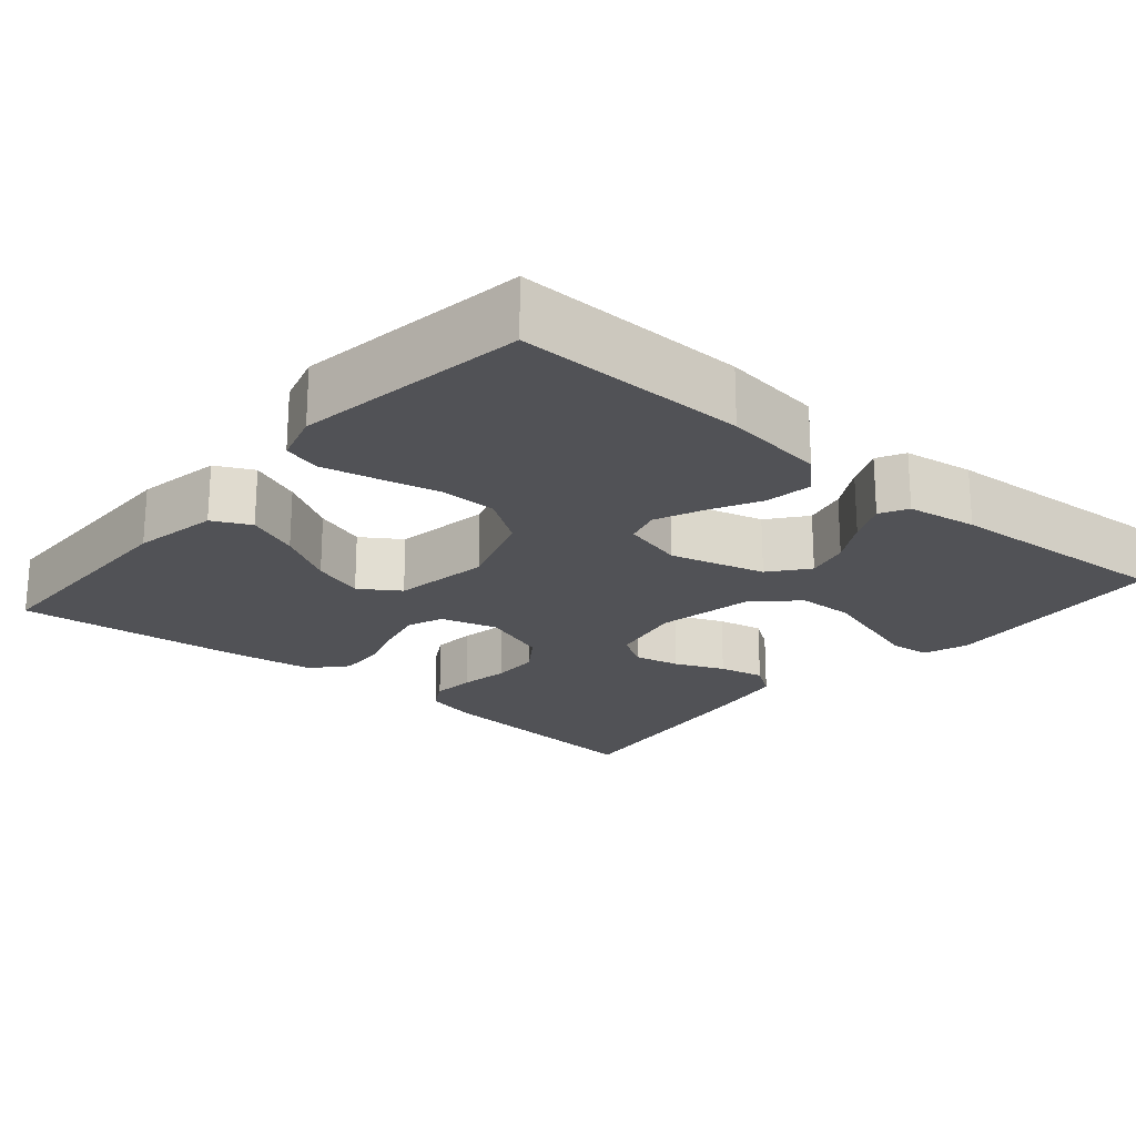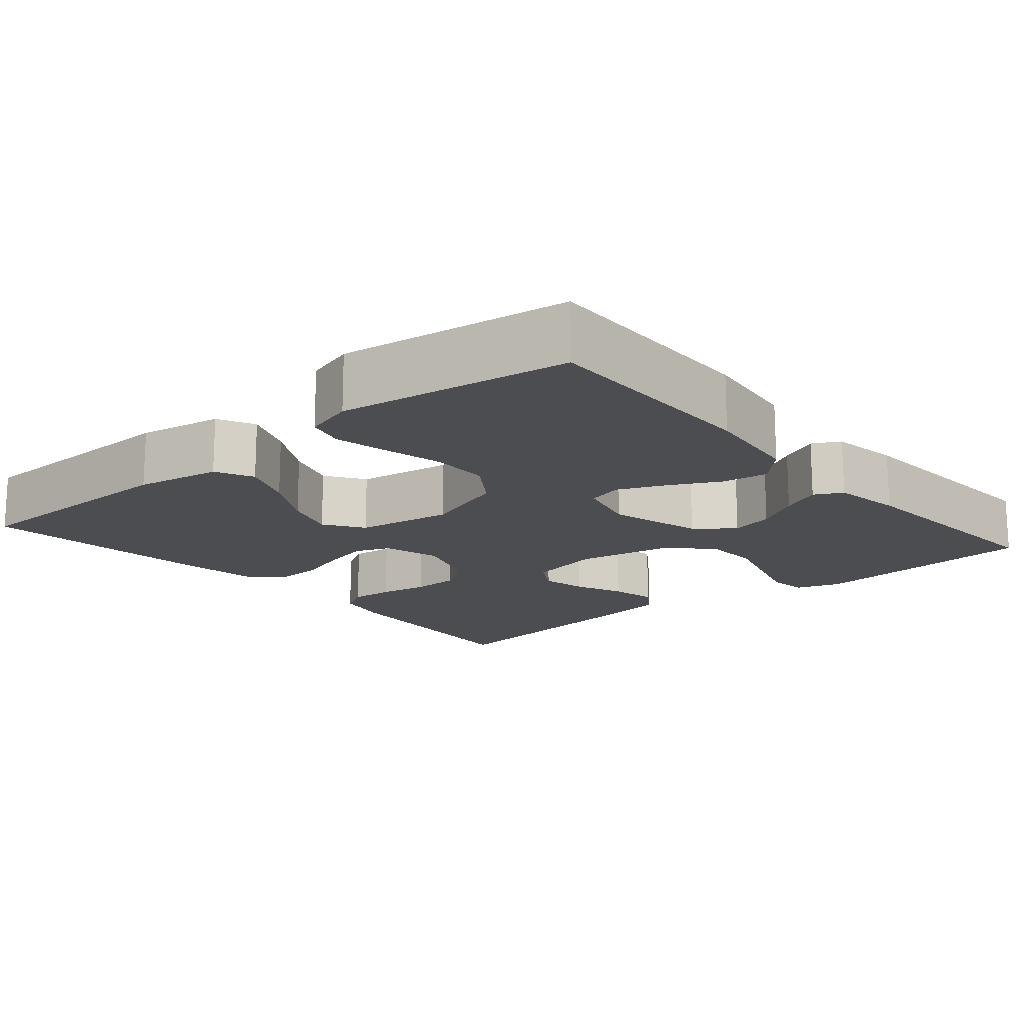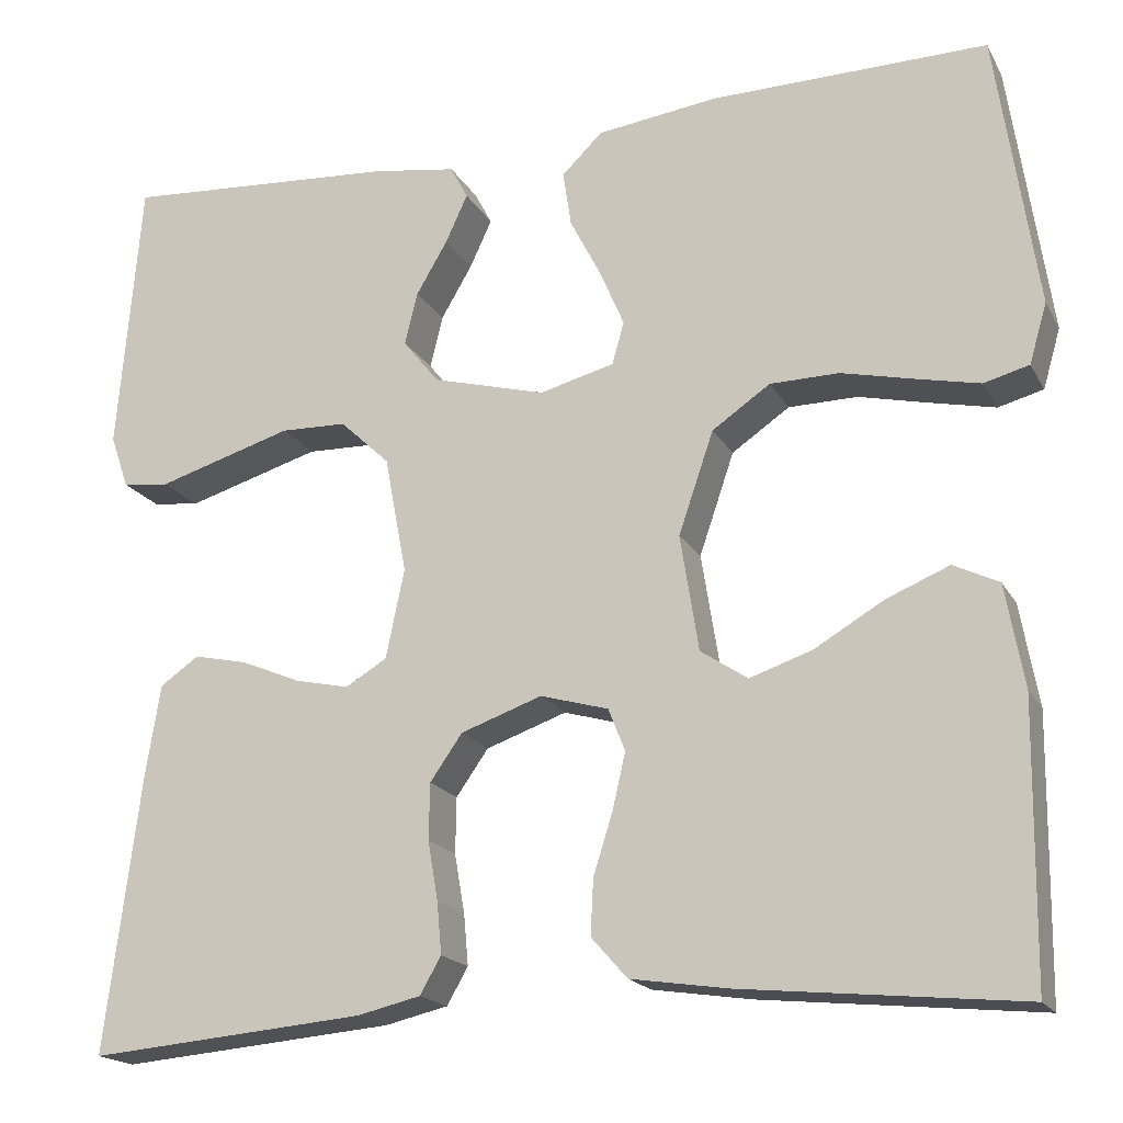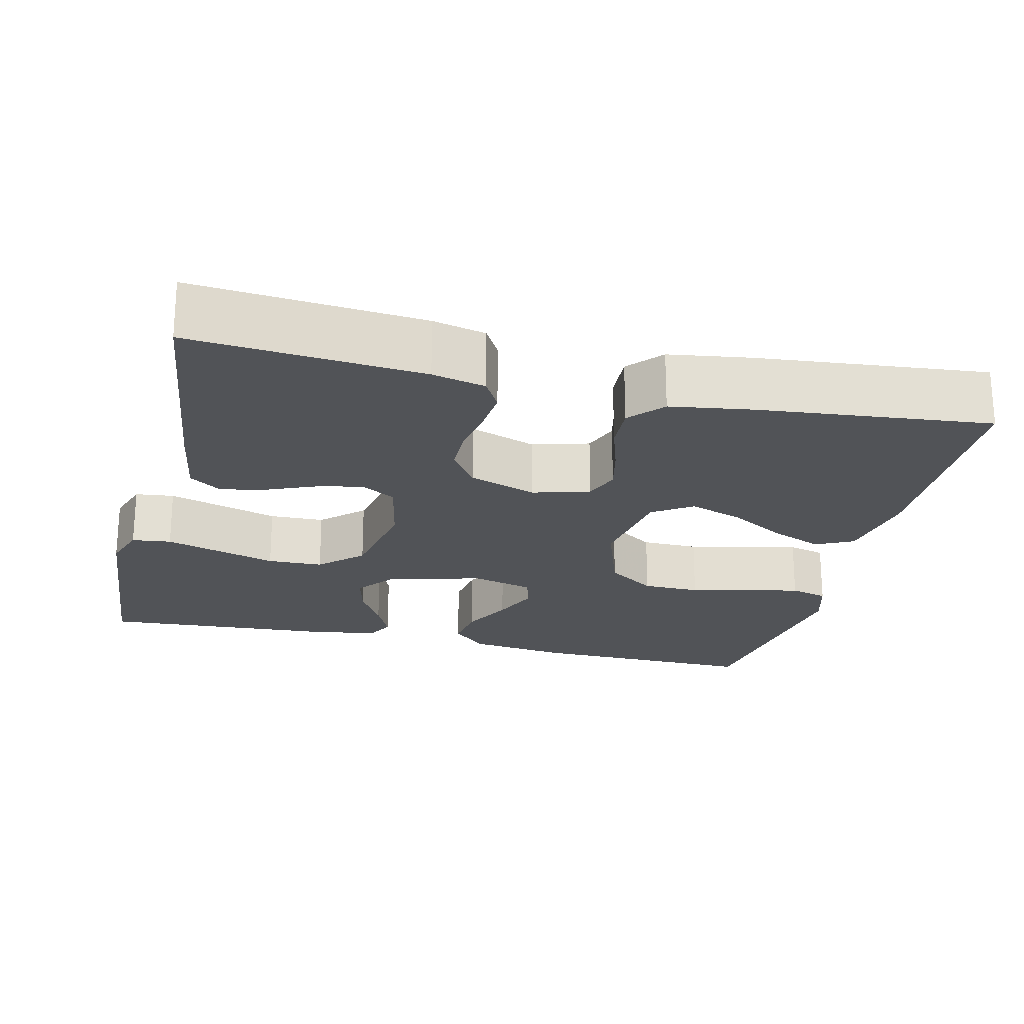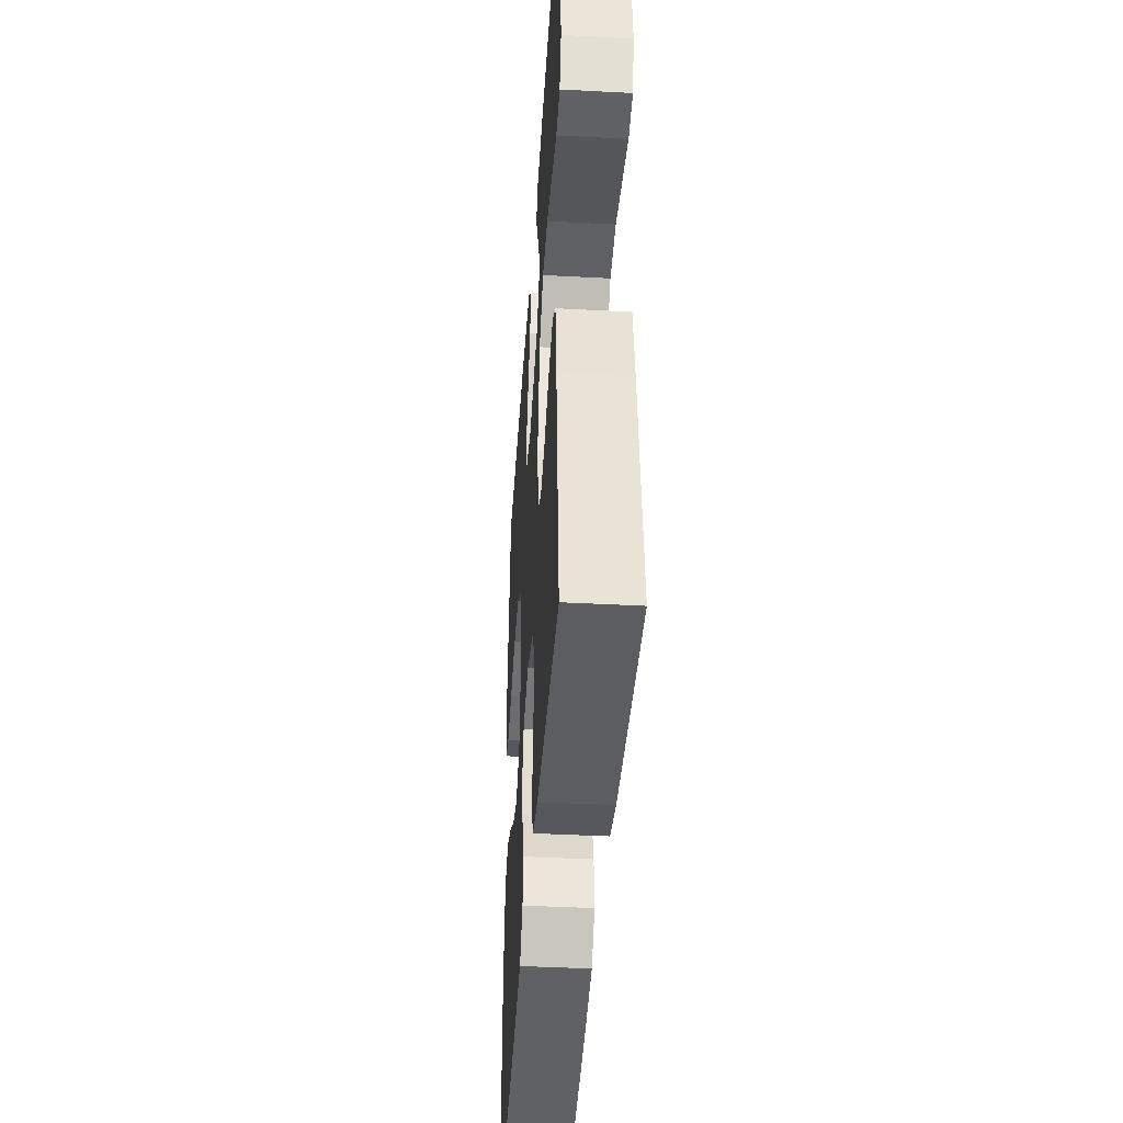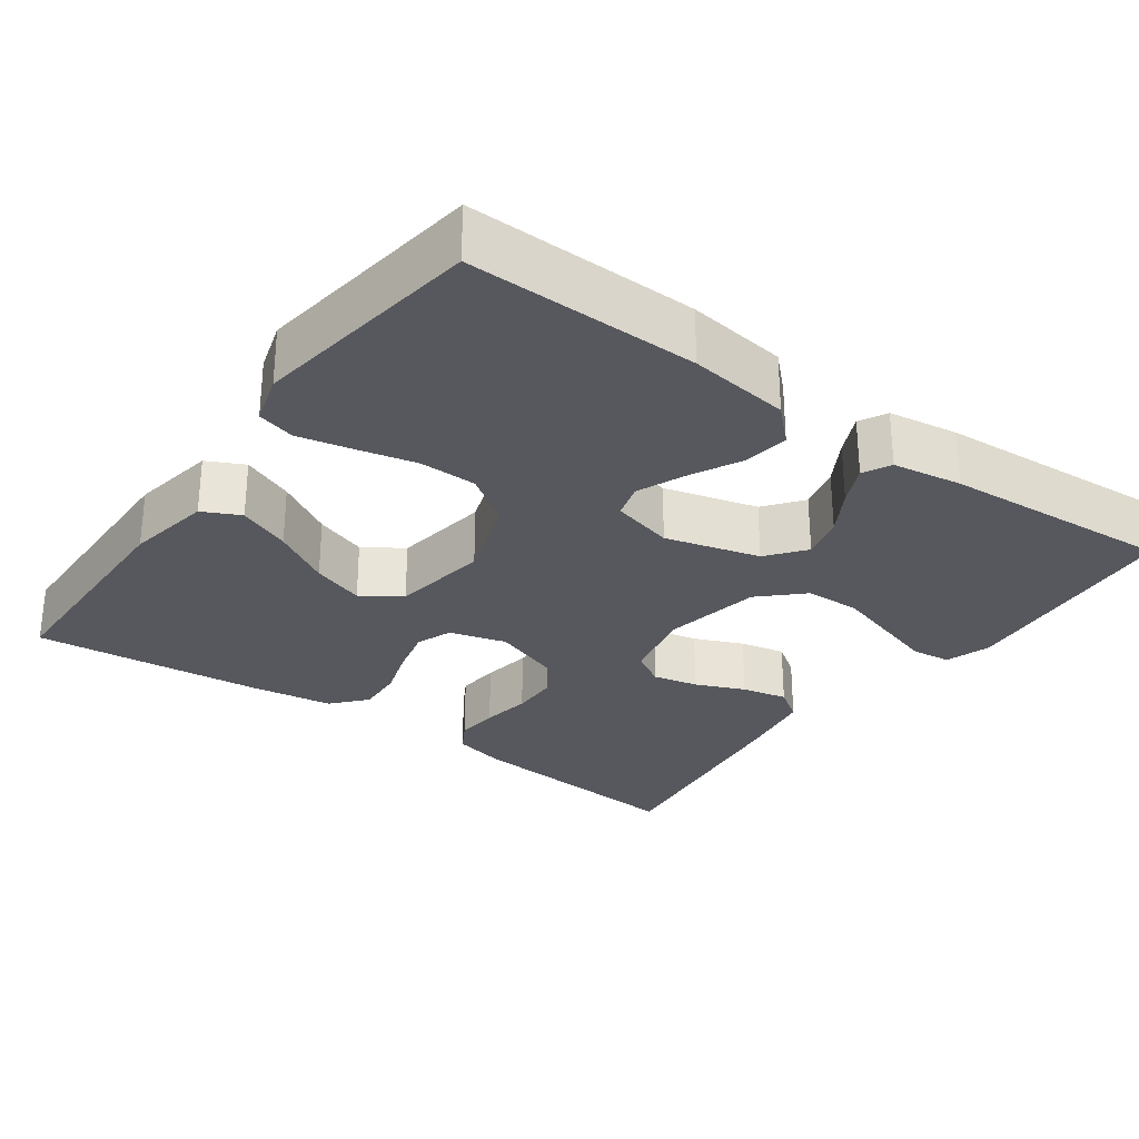
<metadata>
{"format":"obj","ext":"obj","renderer":"f3d","projection":"perspective","resolution":1024,"background":"white","views":[{"elev":-21.3,"azim":-40.6,"up":"+Y"},{"elev":-16.1,"azim":-49.6,"up":"+Y"},{"elev":-18.4,"azim":-159.0,"up":"+Z"},{"elev":-22.2,"azim":166.6,"up":"+Y"},{"elev":-41.8,"azim":86.3,"up":"+Z"},{"elev":-28.9,"azim":-35.7,"up":"+Y"}]}
</metadata>
<code>
v 0.5 0.07 -0.5
v 0.2 0.07 -0.474
v 0.131 0.07 -0.458
v 0.108 0.07 -0.418
v 0.113 0.07 -0.362
v 0.124 0.07 -0.298
v 0.123 0.07 -0.237
v 0.088 0.07 -0.187
v 0 0.07 -0.156
v -0.074 0.07 -0.177
v -0.092 0.07 -0.223
v -0.078 0.07 -0.284
v -0.057 0.07 -0.35
v -0.054 0.07 -0.41
v -0.093 0.07 -0.454
v -0.2 0.07 -0.47
v -0.5 0.07 -0.5
v -0.504 0.07 -0.2
v -0.484 0.07 -0.089
v -0.435 0.07 -0.065
v -0.367 0.07 -0.093
v -0.292 0.07 -0.137
v -0.224 0.07 -0.16
v -0.173 0.07 -0.126
v -0.153 0.07 0
v -0.191 0.07 0.111
v -0.254 0.07 0.154
v -0.329 0.07 0.155
v -0.407 0.07 0.137
v -0.476 0.07 0.122
v -0.525 0.07 0.135
v -0.544 0.07 0.2
v -0.5 0.07 0.5
v -0.2 0.07 0.495
v -0.069 0.07 0.478
v -0.025 0.07 0.435
v -0.034 0.07 0.375
v -0.068 0.07 0.309
v -0.094 0.07 0.248
v -0.081 0.07 0.202
v 0 0.07 0.181
v 0.123 0.07 0.214
v 0.162 0.07 0.263
v 0.148 0.07 0.32
v 0.114 0.07 0.378
v 0.09 0.07 0.43
v 0.109 0.07 0.466
v 0.2 0.07 0.48
v 0.5 0.07 0.5
v 0.525 0.07 0.2
v 0.505 0.07 0.142
v 0.454 0.07 0.136
v 0.384 0.07 0.157
v 0.307 0.07 0.18
v 0.235 0.07 0.178
v 0.181 0.07 0.127
v 0.157 0.07 0
v 0.177 0.07 -0.097
v 0.222 0.07 -0.124
v 0.281 0.07 -0.111
v 0.345 0.07 -0.084
v 0.404 0.07 -0.071
v 0.446 0.07 -0.1
v 0.462 0.07 -0.2
v 0.5 0 -0.5
v 0.2 0 -0.474
v 0.131 0 -0.458
v 0.108 0 -0.418
v 0.113 0 -0.362
v 0.124 0 -0.298
v 0.123 0 -0.237
v 0.088 0 -0.187
v 0 0 -0.156
v -0.074 0 -0.177
v -0.092 0 -0.223
v -0.078 0 -0.284
v -0.057 0 -0.35
v -0.054 0 -0.41
v -0.093 0 -0.454
v -0.2 0 -0.47
v -0.5 0 -0.5
v -0.504 0 -0.2
v -0.484 0 -0.089
v -0.435 0 -0.065
v -0.367 0 -0.093
v -0.292 0 -0.137
v -0.224 0 -0.16
v -0.173 0 -0.126
v -0.153 0 0
v -0.191 0 0.111
v -0.254 0 0.154
v -0.329 0 0.155
v -0.407 0 0.137
v -0.476 0 0.122
v -0.525 0 0.135
v -0.544 0 0.2
v -0.5 0 0.5
v -0.2 0 0.495
v -0.069 0 0.478
v -0.025 0 0.435
v -0.034 0 0.375
v -0.068 0 0.309
v -0.094 0 0.248
v -0.081 0 0.202
v 0 0 0.181
v 0.123 0 0.214
v 0.162 0 0.263
v 0.148 0 0.32
v 0.114 0 0.378
v 0.09 0 0.43
v 0.109 0 0.466
v 0.2 0 0.48
v 0.5 0 0.5
v 0.525 0 0.2
v 0.505 0 0.142
v 0.454 0 0.136
v 0.384 0 0.157
v 0.307 0 0.18
v 0.235 0 0.178
v 0.181 0 0.127
v 0.157 0 0
v 0.177 0 -0.097
v 0.222 0 -0.124
v 0.281 0 -0.111
v 0.345 0 -0.084
v 0.404 0 -0.071
v 0.446 0 -0.1
v 0.462 0 -0.2
f 4 5 6
f 3 4 6
f 2 3 6
f 1 2 6
f 64 1 6
f 63 64 6
f 62 63 6
f 61 62 6
f 60 61 6
f 59 60 6 7
f 58 59 7 8
f 57 58 8 9
f 56 57 9 10
f 51 52 53
f 50 51 53
f 49 50 53
f 48 49 53
f 47 48 53
f 46 47 53
f 45 46 53
f 44 45 53
f 43 44 53 54
f 42 43 54 55
f 36 37 38
f 35 36 38
f 34 35 38
f 33 34 38
f 32 33 38
f 31 32 38
f 30 31 38
f 29 30 38
f 28 29 38
f 27 28 38 39
f 26 27 39 40
f 20 21 22
f 19 20 22
f 18 19 22
f 17 18 22
f 16 17 22
f 15 16 22
f 14 15 22
f 13 14 22
f 12 13 22
f 11 12 22 23
f 10 11 23 24
f 41 42 55 56
f 41 56 10
f 40 41 10
f 26 40 10
f 25 26 10
f 10 24 25
f 70 69 68
f 70 68 67
f 70 67 66
f 70 66 65
f 70 65 128
f 70 128 127
f 70 127 126
f 70 126 125
f 70 125 124
f 71 70 124 123
f 72 71 123 122
f 73 72 122 121
f 74 73 121 120
f 117 116 115
f 117 115 114
f 117 114 113
f 117 113 112
f 117 112 111
f 117 111 110
f 117 110 109
f 117 109 108
f 118 117 108 107
f 119 118 107 106
f 102 101 100
f 102 100 99
f 102 99 98
f 102 98 97
f 102 97 96
f 102 96 95
f 102 95 94
f 102 94 93
f 102 93 92
f 103 102 92 91
f 104 103 91 90
f 86 85 84
f 86 84 83
f 86 83 82
f 86 82 81
f 86 81 80
f 86 80 79
f 86 79 78
f 86 78 77
f 86 77 76
f 87 86 76 75
f 88 87 75 74
f 120 119 106 105
f 74 120 105
f 74 105 104
f 74 104 90
f 74 90 89
f 89 88 74
f 1 65 66 2
f 2 66 67 3
f 3 67 68 4
f 4 68 69 5
f 5 69 70 6
f 6 70 71 7
f 7 71 72 8
f 8 72 73 9
f 9 73 74 10
f 10 74 75 11
f 11 75 76 12
f 12 76 77 13
f 13 77 78 14
f 14 78 79 15
f 15 79 80 16
f 16 80 81 17
f 17 81 82 18
f 18 82 83 19
f 19 83 84 20
f 20 84 85 21
f 21 85 86 22
f 22 86 87 23
f 23 87 88 24
f 24 88 89 25
f 25 89 90 26
f 26 90 91 27
f 27 91 92 28
f 28 92 93 29
f 29 93 94 30
f 30 94 95 31
f 31 95 96 32
f 32 96 97 33
f 33 97 98 34
f 34 98 99 35
f 35 99 100 36
f 36 100 101 37
f 37 101 102 38
f 38 102 103 39
f 39 103 104 40
f 40 104 105 41
f 41 105 106 42
f 42 106 107 43
f 43 107 108 44
f 44 108 109 45
f 45 109 110 46
f 46 110 111 47
f 47 111 112 48
f 48 112 113 49
f 49 113 114 50
f 50 114 115 51
f 51 115 116 52
f 52 116 117 53
f 53 117 118 54
f 54 118 119 55
f 55 119 120 56
f 56 120 121 57
f 57 121 122 58
f 58 122 123 59
f 59 123 124 60
f 60 124 125 61
f 61 125 126 62
f 62 126 127 63
f 63 127 128 64
f 64 128 65 1

</code>
